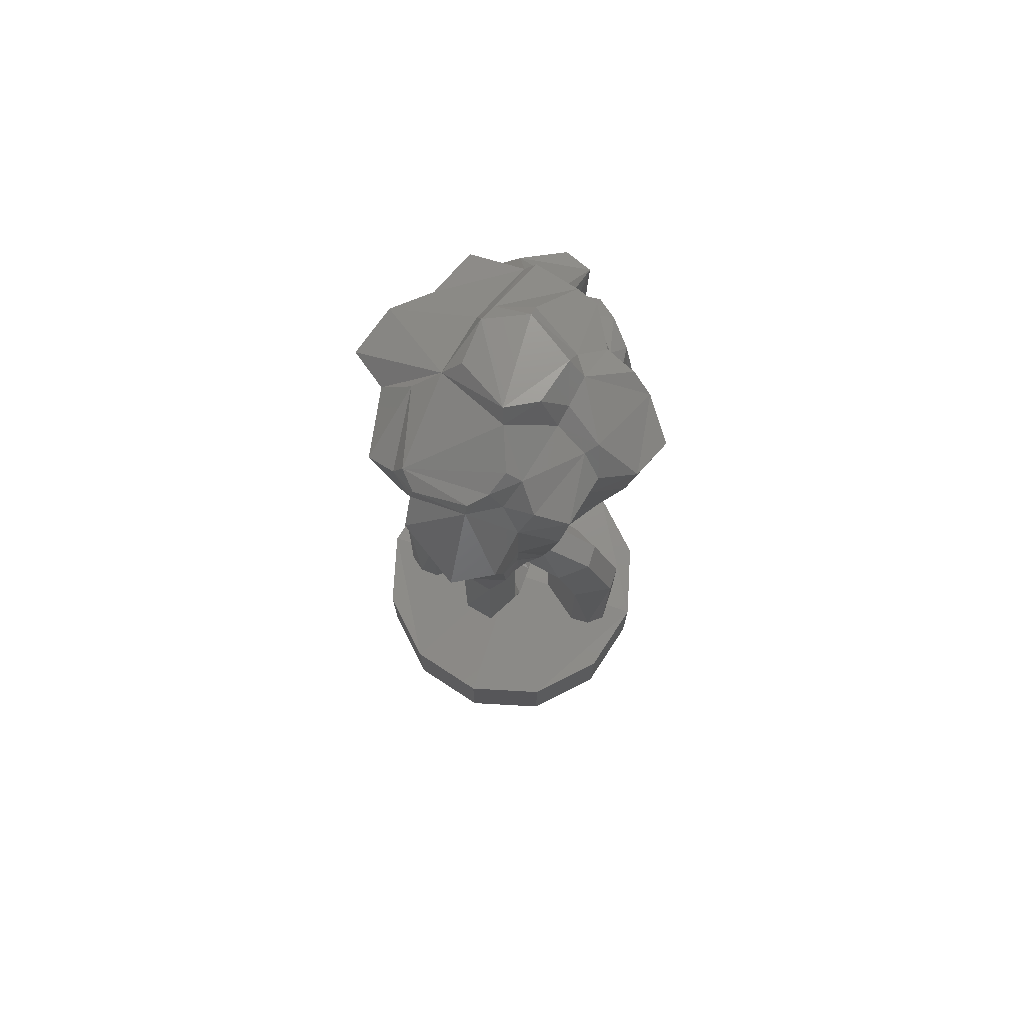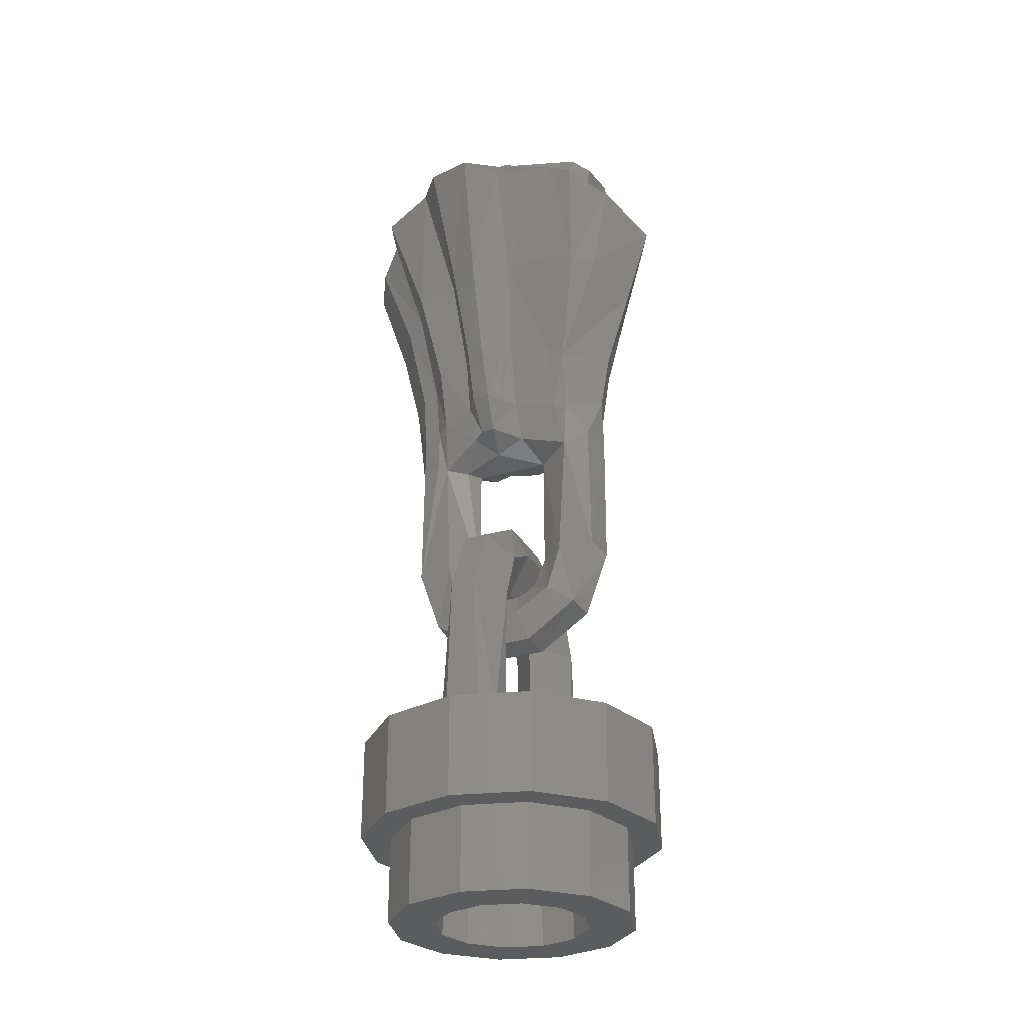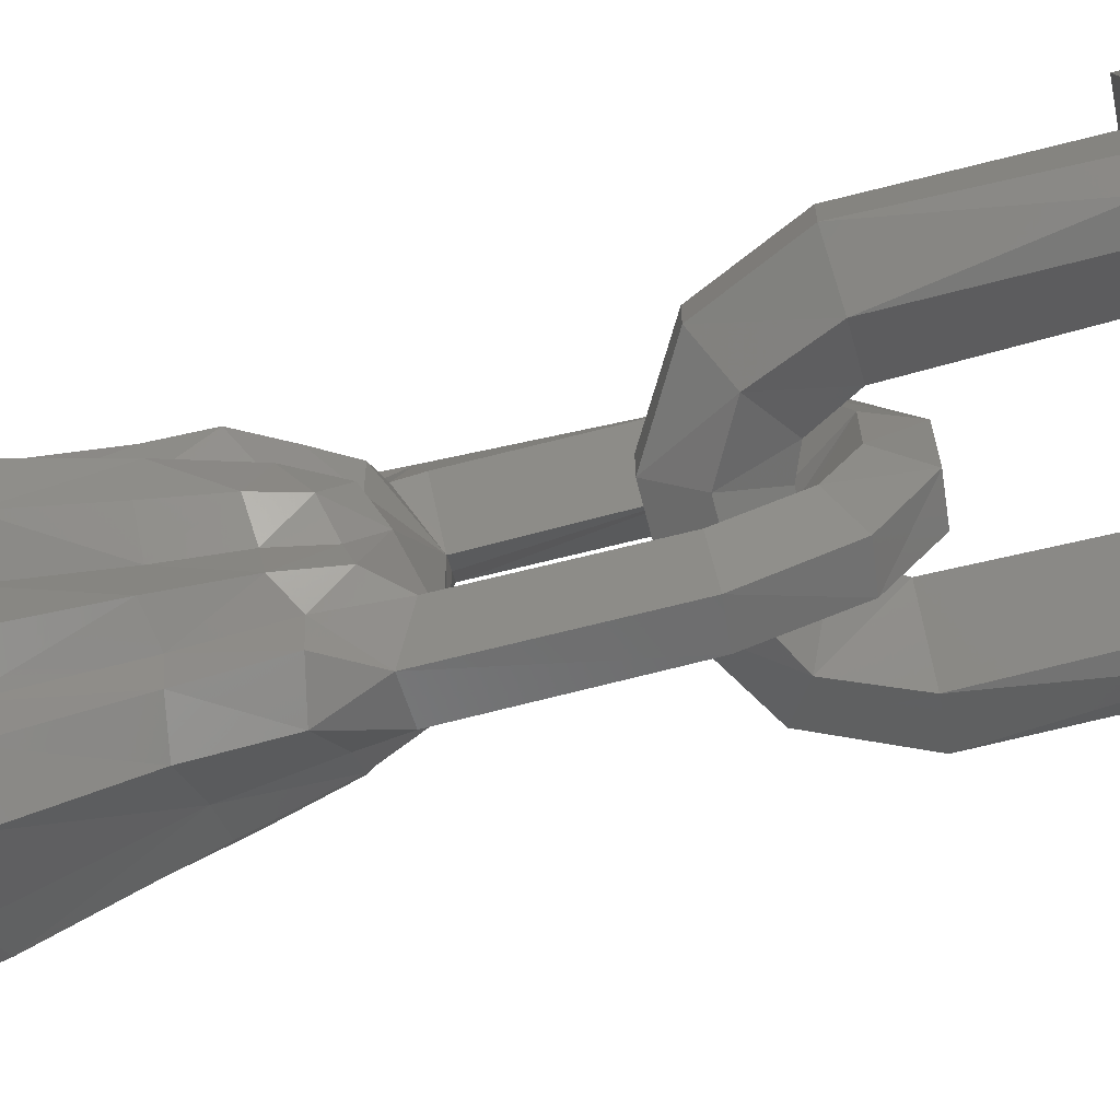
<metadata>
{"format":"stl","ext":"stl","renderer":"f3d","projection":"perspective","resolution":1024,"background":"white","views":[{"elev":73.8,"azim":-161.8,"up":"+Y"},{"elev":-29.0,"azim":113.5,"up":"+Y"},{"elev":-68.3,"azim":-75.6,"up":"+Z"}]}
</metadata>
<code>
# stl→obj: 323 verts, 604 faces
v -0.1417 0.6036 -0.06608
v -0.1865 0.4957 -0.06768
v -0.2032 0.6404 -0.02632
v -0.2661 0.5016 -0.0264
v -0.09628 0.4959 0
v -0.06068 0.5626 0
v -0.2032 0.6404 0.02632
v -0.2661 0.5016 0.0264
v -0.053 0.6514 -0.0606
v -0.07344 0.7158 -0.03104
v -0.01848 0.5798 0
v 0.053 0.6514 -0.0606
v 0.07348 0.7158 -0.03104
v 0.01848 0.5798 0
v -0.07344 0.7158 0.03104
v -0.2628 0.2162 -0.03572
v -0.2628 0.2162 0.03572
v -0.1861 0.2205 -0.06452
v -0.2302 0.2152 -0.06192
v -0.1016 0.2309 0
v 0.06068 0.5626 0
v 0.1417 0.6036 -0.06608
v 0.09628 0.4959 0
v 0.1865 0.4957 -0.06768
v 0.2033 0.6404 -0.02632
v 0.2661 0.5016 -0.0264
v 0.1861 0.2209 -0.06452
v 0.2302 0.2156 -0.06192
v 0.2628 0.2166 -0.03572
v 0.1016 0.2326 0
v -0.1417 0.6036 0.06608
v -0.1865 0.4957 0.06768
v -0.053 0.6514 0.0606
v -0.1861 0.2205 0.06452
v -0.2302 0.2152 0.06192
v 0.2661 0.5016 0.0264
v 0.2033 0.6404 0.02632
v 0.1417 0.6036 0.06608
v 0.1865 0.4957 0.06768
v 0.07348 0.7158 0.03104
v 0.053 0.6514 0.0606
v 0.2628 0.2166 0.03572
v 0.1861 0.2209 0.06452
v 0.2302 0.2156 0.06192
v 0.09892 1.711 0.0934
v 0.07024 1.741 0.112
v 0.05252 1.651 0.239
v 0.0306 1.677 0.2444
v 0.2064 1.63 0.1475
v 0.1716 1.597 0.2586
v 0.164 1.358 0.08416
v 0.2788 1.621 0.091
v 0.2164 1.357 0.0596
v 0.3139 1.607 -0.00948
v 0.2429 1.354 -0.0022
v 0.161 1.034 -0.00668
v 0.12 0.9648 -0.00316
v 0.1426 1.028 -0.02756
v 0.08076 0.9458 -0.05868
v 0.1149 1.019 -0.05892
v 0.2413 1.614 -0.06408
v 0.1807 1.371 -0.06572
v 0.1932 1.149 -0.00436
v 0.1491 1.043 0.03532
v 0.1788 1.153 0.037
v 0.1109 0.9695 0.02972
v 0.1309 1.149 0.06128
v 0.1116 1.036 0.0606
v 0.0862 0.966 0.058
v 0.1562 1.352 0.175
v 0.1255 1.147 0.1332
v 0.09936 1.022 0.1288
v 0.05316 0.9216 0.1458
v 0.06896 1.014 0.1601
v 0.06016 0.933 0.1656
v 0.09568 1.337 0.2039
v 0.1298 1.558 0.2635
v 0.08592 1.515 0.3165
v -0.02892 1.613 0.2473
v -0.05648 1.529 0.3297
v 0.00204 1.502 0.3638
v 0.07756 1.318 0.2443
v 0.07336 1.138 0.169
v 0.06148 1.13 0.2074
v 0.05648 1.01 0.202
v 0.04464 0.9383 0.2082
v 0.00116 0.9261 0.2287
v 0.00316 1.003 0.2361
v 0.00064 1.298 0.2943
v -0.06176 1.319 0.2621
v 0.00116 1.124 0.2518
v -0.05436 1.005 0.2049
v -0.05676 1.13 0.2202
v -0.03396 0.9259 0.2243
v -0.05664 1.646 0.2338
v -0.04336 1.594 0.2427
v -0.05168 1.541 0.2426
v -0.062 1.344 0.1922
v -0.05176 1.023 0.152
v -0.04908 1.151 0.1632
v -0.1043 1.636 0.1972
v -0.1033 1.668 0.2072
v -0.1507 1.675 0.1213
v -0.1555 1.642 0.1287
v -0.0988 1.579 0.2548
v -0.1385 1.618 0.2101
v -0.1152 1.488 0.237
v -0.1324 1.42 0.2216
v -0.1602 1.523 0.1932
v -0.2116 1.496 0.1397
v -0.1802 1.608 0.1624
v -0.2024 1.518 0.1135
v -0.2112 1.669 0.09692
v -0.2518 1.631 0.07624
v -0.1847 1.612 0.1082
v -0.1922 1.521 0.08692
v -0.1561 1.167 0.03476
v -0.1915 1.147 -0.001
v -0.125 1.042 0.03284
v -0.1531 1.035 0.01204
v -0.117 0.9673 0.01252
v -0.09564 0.9672 0.03324
v 0.2197 1.601 -0.2002
v 0.1758 1.682 -0.06672
v 0.1615 1.632 -0.2212
v 0.1841 1.365 -0.1746
v 0.1412 1.148 -0.05856
v 0.1339 1.144 -0.1464
v 0.09872 1.011 -0.1471
v 0.05872 0.926 -0.1559
v 0.1201 1.393 -0.2066
v 0.1184 1.611 -0.2519
v 0.08648 1.152 -0.166
v 0.06864 1.015 -0.1649
v 0.04356 0.9461 -0.2088
v 0.1152 1.568 -0.2976
v 0.1068 1.378 -0.2584
v 0.00456 1.498 -0.3606
v 0.00248 1.328 -0.3048
v 0.00524 1.158 -0.2517
v 0.01056 1.036 -0.2326
v -0.02156 0.9485 -0.2245
v -0.07232 1.513 -0.3224
v -0.06624 1.321 -0.2707
v -0.05724 1.148 -0.2283
v -0.055 1.022 -0.21
v -0.08608 1.33 -0.2202
v -0.09404 1.585 -0.2485
v 0.0054 1.642 -0.261
v -0.05676 1.64 -0.2245
v 0.11 1.656 -0.2541
v 0.00308 1.681 -0.255
v -0.03008 1.694 -0.2259
v -0.08084 1.701 -0.1842
v -0.0498 1.721 -0.1839
v -0.1709 1.547 -0.2309
v -0.1436 1.325 -0.1975
v -0.1848 1.636 -0.2168
v -0.1179 1.659 -0.2269
v -0.1723 1.683 -0.09128
v -0.2086 1.643 -0.1167
v -0.1108 1.711 -0.06448
v -0.07336 1.785 -0.05468
v -0.01996 1.755 -0.1084
v -0.01224 1.788 -0.08892
v -0.1959 1.541 -0.1181
v -0.1504 1.314 -0.1072
v -0.125 1.159 -0.1664
v -0.1099 1.046 -0.1452
v -0.1262 1.157 -0.09788
v -0.114 1.054 -0.09132
v -0.09708 0.9818 -0.08564
v -0.09176 0.9686 -0.1298
v -0.1561 1.062 -0.05108
v -0.1355 0.9987 -0.04284
v -0.2575 1.508 -0.07744
v -0.2044 1.299 -0.06764
v -0.2754 1.617 -0.078
v -0.1927 1.695 -0.0712
v -0.1204 1.734 -0.02928
v -0.2324 1.303 -0.00408
v -0.1688 1.331 0.05176
v -0.2848 1.488 -0.00016
v -0.3084 1.595 0.0042
v -0.1302 1.732 0.03472
v -0.1034 1.723 0.07552
v -0.00428 1.752 0.1297
v -0.09824 1.779 0.03924
v -0.00396 1.782 0.1022
v 0.08188 1.774 0.06752
v 0.1406 1.672 -0.2215
v 0.1244 1.726 -0.03824
v 0.08804 1.769 -0.0238
v -0.1749 1.157 -0.0592
v -0.07452 1.146 -0.1897
v 0.154 1.149 -0.04524
v -0.07116 1.019 -0.1686
v -0.1006 1.072 0.1617
v -0.08732 1.154 0.174
v -0.1368 1.017 0.09144
v -0.1748 1.084 0.08536
v -0.178 1.163 0.08336
v -0.1875 1.336 0.1148
v -0.1395 1.189 0.1218
v -0.1341 1.339 0.1478
v -0.1658 1.397 0.1876
v -0.2018 1.422 0.151
v -0.06348 0.9551 0.139
v -0.09384 1.02 0.122
v -0.1085 0.963 0.08528
v -0.00056 0.9148 0.08092
v -0.0586 0.9194 0.158
v -0.08096 0.941 -0.03592
v 0.0002 0.9141 -0.07944
v 0.0604 0.929 0.00944
v 0.02508 0.9167 0.1032
v 0.04116 0.661 -0.2115
v 0.05048 0.6578 -0.1363
v -0.02084 0.6546 -0.2234
v -0.06 0.9194 -0.157
v -0.05868 0.6602 -0.1572
v 0 0.66 -0.08
v 0.04064 0.5259 -0.1643
v 0.0552 0.5618 -0.1078
v -0.02176 0.5176 -0.1725
v -0.05916 0.5545 -0.1191
v 0.00432 0.5937 -0.05116
v 0.03816 0.4524 -0.05556
v 0.055 0.5178 -0.03412
v -0.02504 0.4454 -0.06088
v -0.05848 0.5094 -0.04288
v -0.00132 0.5792 -0.01372
v 0.03648 0.4521 0.059
v 0.05524 0.5184 0.03792
v -0.02684 0.4466 0.06184
v -0.05836 0.51 0.04312
v -0.00124 0.5798 0.0126
v 0.035 0.661 0.2161
v 0.05068 0.6578 0.1366
v -0.0268 0.655 0.221
v -0.05876 0.6601 0.1578
v -0.00232 0.66 0.08248
v 0.03568 0.525 0.1687
v 0.05572 0.563 0.1104
v -0.02616 0.5194 0.1717
v 0.00392 0.5945 0.05248
v -0.0592 0.5542 0.1195
v -0.05276 0.9342 0.2005
v -0.1336 1.047 0.1278
v 0 0.2133 0.3216
v 0 0.2399 0
v -0.1608 0.2133 0.2786
v -0.2786 0.2133 0.1608
v -0.3216 0.2133 0
v -0.2786 0.2133 -0.1608
v -0.1608 0.2133 -0.2786
v 0 0.2133 -0.3216
v 0.2786 0.2133 -0.1608
v 0.1608 0.2133 -0.2786
v 0.3216 0.2133 0
v 0.2786 0.2133 0.1608
v 0.1608 0.2133 0.2786
v 0 0 0
v 0.2786 0 0.1608
v 0.1608 0 0.2786
v 0 0 0.3216
v -0.1608 0 0.2786
v -0.2786 0 0.1608
v -0.3216 0 0
v -0.2786 0 -0.1608
v -0.1608 0 -0.2786
v 0 0 -0.3216
v 0.1608 0 -0.2786
v 0.2786 0 -0.1608
v 0.3216 0 0
v 0.2245 0 0.1296
v 0.1296 0 0.2245
v 0.2245 -0.178 0.1296
v 0.1296 -0.178 0.2245
v 0 0 0.2592
v 0 -0.178 0.2592
v -0.1296 0 0.2245
v -0.1296 -0.178 0.2245
v -0.2245 0 0.1296
v -0.2245 -0.178 0.1296
v -0.2592 0 0
v -0.2592 -0.178 0
v -0.2245 0 -0.1296
v -0.2245 -0.178 -0.1296
v -0.1296 0 -0.2245
v -0.1296 -0.178 -0.2245
v 0 0 -0.2592
v 0 -0.178 -0.2592
v 0.1296 0 -0.2245
v 0.1296 -0.178 -0.2245
v 0.2245 0 -0.1296
v 0.2245 -0.178 -0.1296
v 0.2592 0 0
v 0.2592 -0.178 0
v 0.1398 -0.178 0.08072
v 0.08072 -0.178 0.1398
v 0 -0.178 0.1614
v -0.08072 -0.178 0.1398
v -0.1398 -0.178 0.08072
v -0.1614 -0.178 0
v -0.1398 -0.178 -0.08072
v -0.08072 -0.178 -0.1398
v 0 -0.178 -0.1614
v 0.08072 -0.178 -0.1398
v 0.1398 -0.178 -0.08072
v 0.1614 -0.178 0
v 0.1398 0 0.08072
v 0.08072 0 0.1398
v 0 0 0.1614
v -0.08072 0 0.1398
v -0.1398 0 0.08072
v -0.1614 0 0
v -0.1398 0 -0.08072
v -0.08072 0 -0.1398
v 0 0 -0.1614
v 0.08072 0 -0.1398
v 0.1398 0 -0.08072
v 0.1614 0 0
f 1 2 3
f 3 2 4
f 2 1 5
f 5 1 6
f 7 3 8
f 8 3 4
f 9 1 10
f 10 1 3
f 1 9 6
f 6 9 11
f 9 10 12
f 12 10 13
f 11 9 14
f 14 9 12
f 15 10 7
f 7 10 3
f 4 16 8
f 8 16 17
f 18 19 2
f 2 19 4
f 4 19 16
f 5 20 2
f 2 20 18
f 21 22 23
f 23 22 24
f 14 12 21
f 21 12 22
f 12 13 22
f 22 13 25
f 22 25 24
f 24 25 26
f 27 24 28
f 24 26 28
f 26 29 28
f 23 24 30
f 30 24 27
f 6 31 5
f 5 31 32
f 11 33 6
f 6 33 31
f 33 15 31
f 31 15 7
f 31 7 32
f 32 7 8
f 34 32 35
f 32 8 35
f 8 17 35
f 5 32 20
f 20 32 34
f 36 26 37
f 37 26 25
f 38 39 37
f 37 39 36
f 21 23 38
f 38 23 39
f 37 25 40
f 40 25 13
f 41 38 40
f 40 38 37
f 14 21 41
f 41 21 38
f 15 40 10
f 10 40 13
f 33 41 15
f 15 41 40
f 11 14 33
f 33 14 41
f 26 36 29
f 29 36 42
f 43 44 39
f 39 44 36
f 36 44 42
f 23 30 39
f 39 30 43
f 45 46 47
f 47 46 48
f 45 47 49
f 49 47 50
f 49 51 52
f 52 51 53
f 52 53 54
f 54 53 55
f 56 57 58
f 59 60 57
f 57 60 58
f 54 55 61
f 61 55 62
f 56 63 64
f 64 63 65
f 64 66 56
f 56 66 57
f 65 67 64
f 64 67 68
f 69 66 68
f 68 66 64
f 51 49 70
f 70 49 50
f 67 71 68
f 68 71 72
f 68 72 69
f 69 72 73
f 72 74 73
f 73 74 75
f 76 70 77
f 77 70 50
f 77 50 47
f 77 47 78
f 47 79 78
f 79 80 78
f 80 81 78
f 77 78 76
f 76 78 82
f 83 84 74
f 74 84 85
f 86 75 85
f 85 75 74
f 87 86 88
f 88 86 85
f 89 82 81
f 81 82 78
f 89 81 90
f 90 81 80
f 88 91 92
f 92 91 93
f 87 88 94
f 94 88 92
f 47 48 79
f 79 48 95
f 79 96 80
f 80 96 97
f 80 97 90
f 90 97 98
f 92 93 99
f 99 93 100
f 101 96 102
f 102 96 95
f 96 79 95
f 102 103 101
f 101 103 104
f 96 101 105
f 105 101 106
f 96 105 97
f 97 105 107
f 98 97 108
f 108 97 107
f 107 105 109
f 109 105 106
f 110 111 112
f 113 114 115
f 115 114 116
f 101 104 106
f 106 104 111
f 115 111 104
f 117 118 119
f 119 118 120
f 120 121 119
f 119 121 122
f 61 123 124
f 124 123 125
f 61 62 123
f 123 62 126
f 127 60 128
f 128 60 129
f 130 129 59
f 59 129 60
f 126 131 123
f 123 131 125
f 132 125 131
f 128 129 133
f 133 129 134
f 135 134 130
f 130 134 129
f 132 131 136
f 136 131 137
f 136 137 138
f 138 137 139
f 140 133 141
f 141 133 134
f 142 141 135
f 135 141 134
f 138 139 143
f 143 139 144
f 140 141 145
f 145 141 146
f 142 146 141
f 144 147 143
f 143 147 148
f 136 138 149
f 138 143 149
f 149 143 148
f 148 150 149
f 136 149 132
f 132 149 151
f 151 149 152
f 150 153 149
f 149 153 152
f 150 154 153
f 153 154 155
f 148 147 156
f 156 147 157
f 156 158 148
f 148 158 159
f 154 150 159
f 159 150 148
f 159 158 160
f 160 158 161
f 159 160 154
f 154 160 162
f 162 163 164
f 164 163 165
f 161 158 166
f 166 158 156
f 167 166 157
f 157 166 156
f 168 169 170
f 170 169 171
f 171 169 172
f 172 169 173
f 174 171 175
f 175 171 172
f 166 167 176
f 176 167 177
f 176 178 166
f 166 178 161
f 160 179 162
f 162 179 180
f 160 161 179
f 179 161 178
f 121 120 175
f 175 120 174
f 181 182 183
f 183 182 116
f 176 177 183
f 183 177 181
f 178 176 184
f 184 176 183
f 183 116 184
f 184 116 114
f 113 103 185
f 185 103 186
f 48 46 95
f 46 187 95
f 102 95 187
f 103 102 186
f 186 102 187
f 179 114 185
f 185 114 113
f 114 179 178
f 114 178 184
f 180 163 162
f 185 186 188
f 188 186 189
f 189 186 187
f 187 46 189
f 189 46 190
f 191 125 151
f 151 125 132
f 125 191 124
f 124 191 192
f 151 152 191
f 191 152 153
f 124 192 61
f 61 192 54
f 52 45 49
f 193 165 190
f 163 188 165
f 165 188 189
f 165 189 190
f 93 90 100
f 100 90 98
f 91 89 93
f 93 89 90
f 76 82 83
f 83 82 84
f 67 51 71
f 71 51 70
f 53 51 65
f 65 51 67
f 63 55 65
f 65 55 53
f 126 62 128
f 128 62 127
f 131 126 133
f 133 126 128
f 137 133 139
f 139 133 140
f 139 140 144
f 144 140 145
f 170 167 168
f 168 167 157
f 182 181 117
f 117 181 118
f 194 118 177
f 177 118 181
f 167 170 177
f 177 170 194
f 195 168 147
f 147 168 157
f 144 145 147
f 147 145 195
f 131 133 137
f 127 62 196
f 62 55 196
f 63 196 55
f 83 71 76
f 76 71 70
f 91 84 89
f 89 84 82
f 194 174 118
f 118 174 120
f 171 174 170
f 170 174 194
f 197 169 195
f 195 169 168
f 145 146 195
f 195 146 197
f 60 127 58
f 63 56 196
f 127 196 58
f 56 58 196
f 74 72 83
f 83 72 71
f 88 85 91
f 91 85 84
f 99 100 198
f 198 100 199
f 200 201 119
f 119 201 117
f 117 201 202
f 117 202 182
f 182 202 203
f 100 98 199
f 199 98 204
f 98 205 204
f 98 108 205
f 205 108 206
f 111 115 112
f 112 115 116
f 110 112 207
f 207 112 203
f 112 116 203
f 203 116 182
f 208 99 209
f 210 200 122
f 122 200 119
f 210 211 208
f 208 211 212
f 172 173 213
f 214 130 59
f 59 57 215
f 69 215 66
f 66 215 57
f 215 69 216
f 215 211 214
f 135 130 217
f 217 130 218
f 135 217 142
f 142 217 219
f 142 219 220
f 220 219 221
f 220 221 214
f 214 221 222
f 130 214 218
f 218 214 222
f 217 218 223
f 223 218 224
f 225 219 223
f 223 219 217
f 226 221 225
f 225 221 219
f 221 226 222
f 222 226 227
f 218 222 224
f 224 222 227
f 223 224 228
f 228 224 229
f 225 223 230
f 230 223 228
f 231 226 230
f 230 226 225
f 226 231 227
f 227 231 232
f 224 227 229
f 229 227 232
f 228 229 233
f 233 229 234
f 230 228 235
f 235 228 233
f 236 231 235
f 235 231 230
f 231 236 232
f 232 236 237
f 232 237 229
f 229 237 234
f 86 238 75
f 75 238 73
f 239 73 238
f 86 87 238
f 238 87 240
f 87 94 240
f 212 211 241
f 241 211 242
f 211 216 242
f 239 242 73
f 216 73 242
f 238 243 239
f 239 243 244
f 245 243 240
f 240 243 238
f 246 247 242
f 242 247 241
f 244 246 239
f 239 246 242
f 243 233 244
f 244 233 234
f 243 245 233
f 233 245 235
f 247 246 236
f 236 246 237
f 244 234 246
f 246 234 237
f 212 241 248
f 241 240 248
f 94 248 240
f 247 245 241
f 241 245 240
f 245 247 235
f 235 247 236
f 94 92 248
f 248 92 99
f 146 142 197
f 197 142 220
f 197 173 169
f 197 220 173
f 220 214 173
f 173 214 213
f 121 175 213
f 213 175 172
f 213 122 121
f 99 208 248
f 248 208 212
f 204 249 199
f 199 249 198
f 110 207 109
f 109 207 206
f 190 46 45
f 185 188 180
f 180 188 163
f 99 198 209
f 209 198 249
f 205 206 203
f 203 206 207
f 205 203 204
f 204 203 202
f 249 204 201
f 201 204 202
f 209 249 200
f 200 249 201
f 208 209 210
f 210 209 200
f 54 192 52
f 52 192 45
f 165 192 164
f 45 192 190
f 190 192 193
f 192 165 193
f 192 191 164
f 164 191 155
f 191 153 155
f 155 154 164
f 164 154 162
f 106 111 109
f 109 111 110
f 206 108 109
f 109 108 107
f 250 251 252
f 253 252 254
f 254 252 251
f 255 254 256
f 256 254 251
f 257 256 251
f 258 259 260
f 260 259 251
f 261 260 262
f 262 260 251
f 263 264 265
f 263 265 266
f 263 266 267
f 263 267 268
f 263 268 269
f 263 269 270
f 263 270 271
f 263 271 272
f 263 272 273
f 263 273 274
f 263 274 275
f 263 275 264
f 265 264 262
f 262 264 261
f 266 265 250
f 250 265 262
f 267 266 252
f 252 266 250
f 268 267 253
f 253 267 252
f 269 268 254
f 254 268 253
f 270 269 255
f 255 269 254
f 271 270 256
f 256 270 255
f 272 271 257
f 257 271 256
f 273 272 259
f 259 272 257
f 274 273 258
f 258 273 259
f 275 274 260
f 260 274 258
f 264 275 261
f 261 275 260
f 250 262 251
f 257 251 259
f 115 104 113
f 113 104 103
f 179 185 180
f 211 210 122
f 122 213 211
f 211 213 214
f 214 59 215
f 216 69 73
f 215 216 211
f 276 277 278
f 278 277 279
f 277 280 279
f 279 280 281
f 280 282 281
f 281 282 283
f 282 284 283
f 283 284 285
f 284 286 285
f 285 286 287
f 286 288 287
f 287 288 289
f 288 290 289
f 289 290 291
f 290 292 291
f 291 292 293
f 292 294 293
f 293 294 295
f 294 296 295
f 295 296 297
f 296 298 297
f 297 298 299
f 298 276 299
f 299 276 278
f 278 279 300
f 300 279 301
f 279 281 301
f 301 281 302
f 281 283 302
f 302 283 303
f 283 285 303
f 303 285 304
f 285 287 304
f 304 287 305
f 287 289 305
f 305 289 306
f 289 291 306
f 306 291 307
f 291 293 307
f 307 293 308
f 293 295 308
f 308 295 309
f 295 297 309
f 309 297 310
f 297 299 310
f 310 299 311
f 299 278 311
f 311 278 300
f 300 301 312
f 312 301 313
f 301 302 313
f 313 302 314
f 302 303 314
f 314 303 315
f 303 304 315
f 315 304 316
f 304 305 316
f 316 305 317
f 305 306 317
f 317 306 318
f 306 307 318
f 318 307 319
f 307 308 319
f 319 308 320
f 308 309 320
f 320 309 321
f 309 310 321
f 321 310 322
f 310 311 322
f 322 311 323
f 311 300 323
f 323 300 312

</code>
